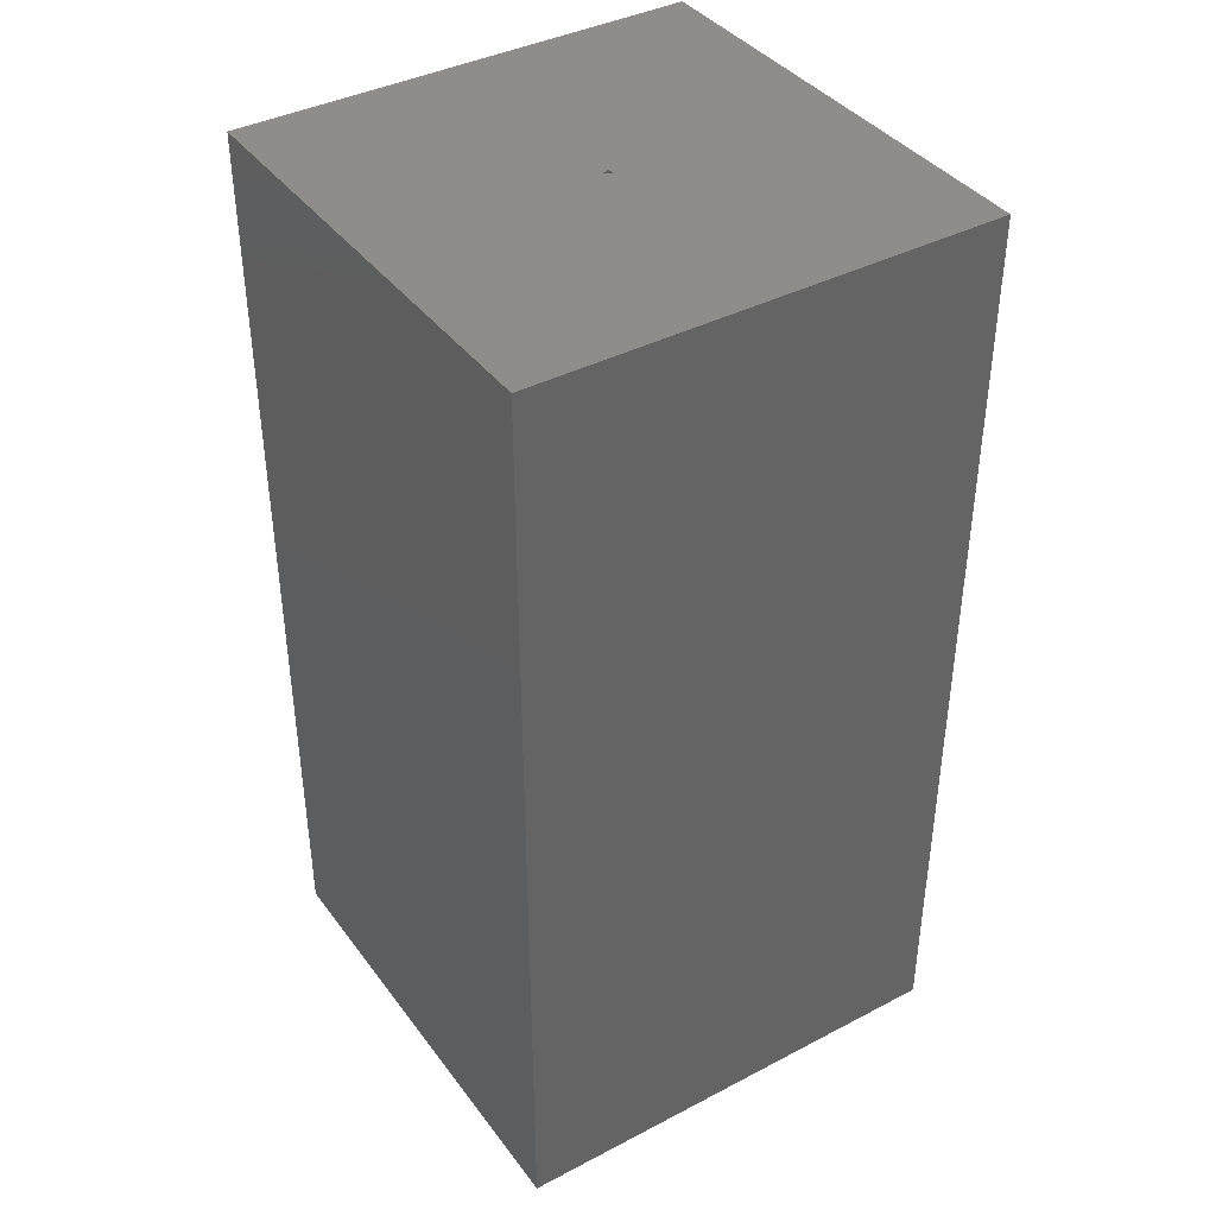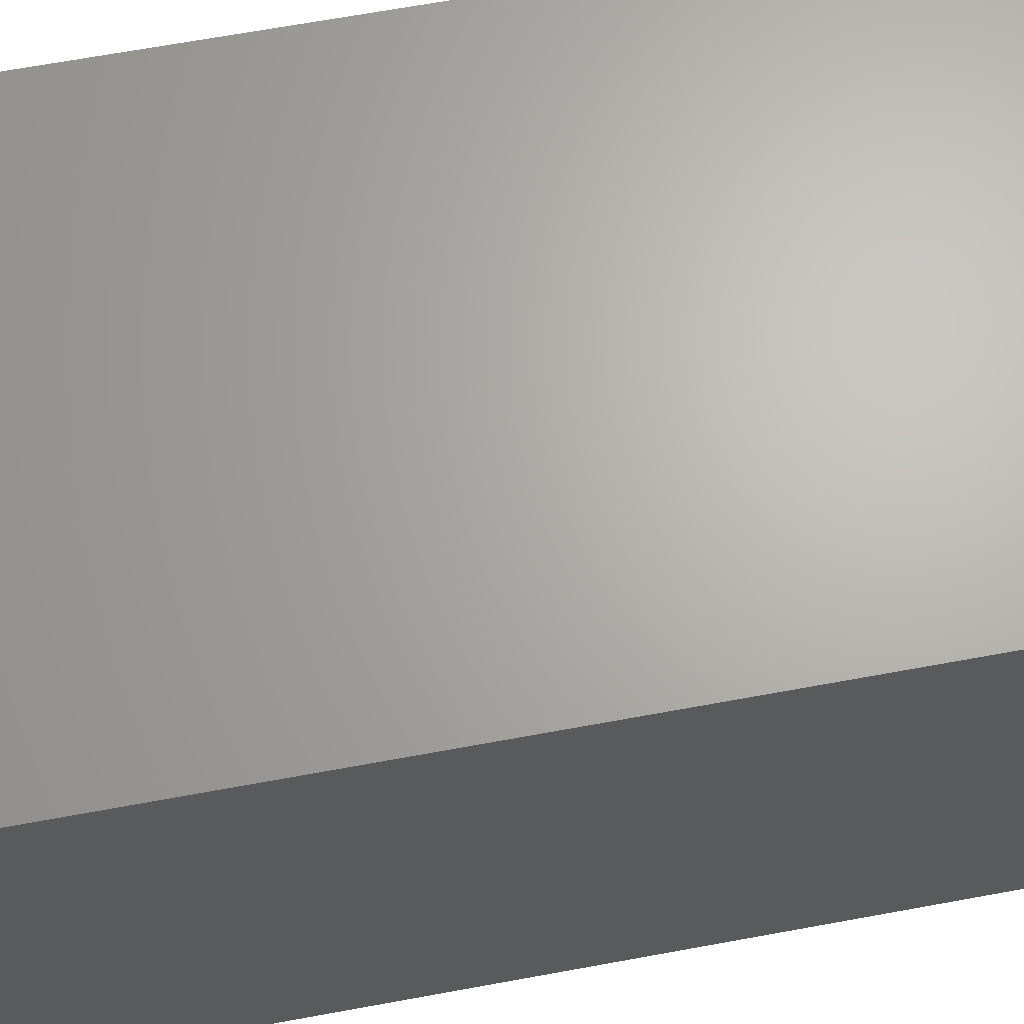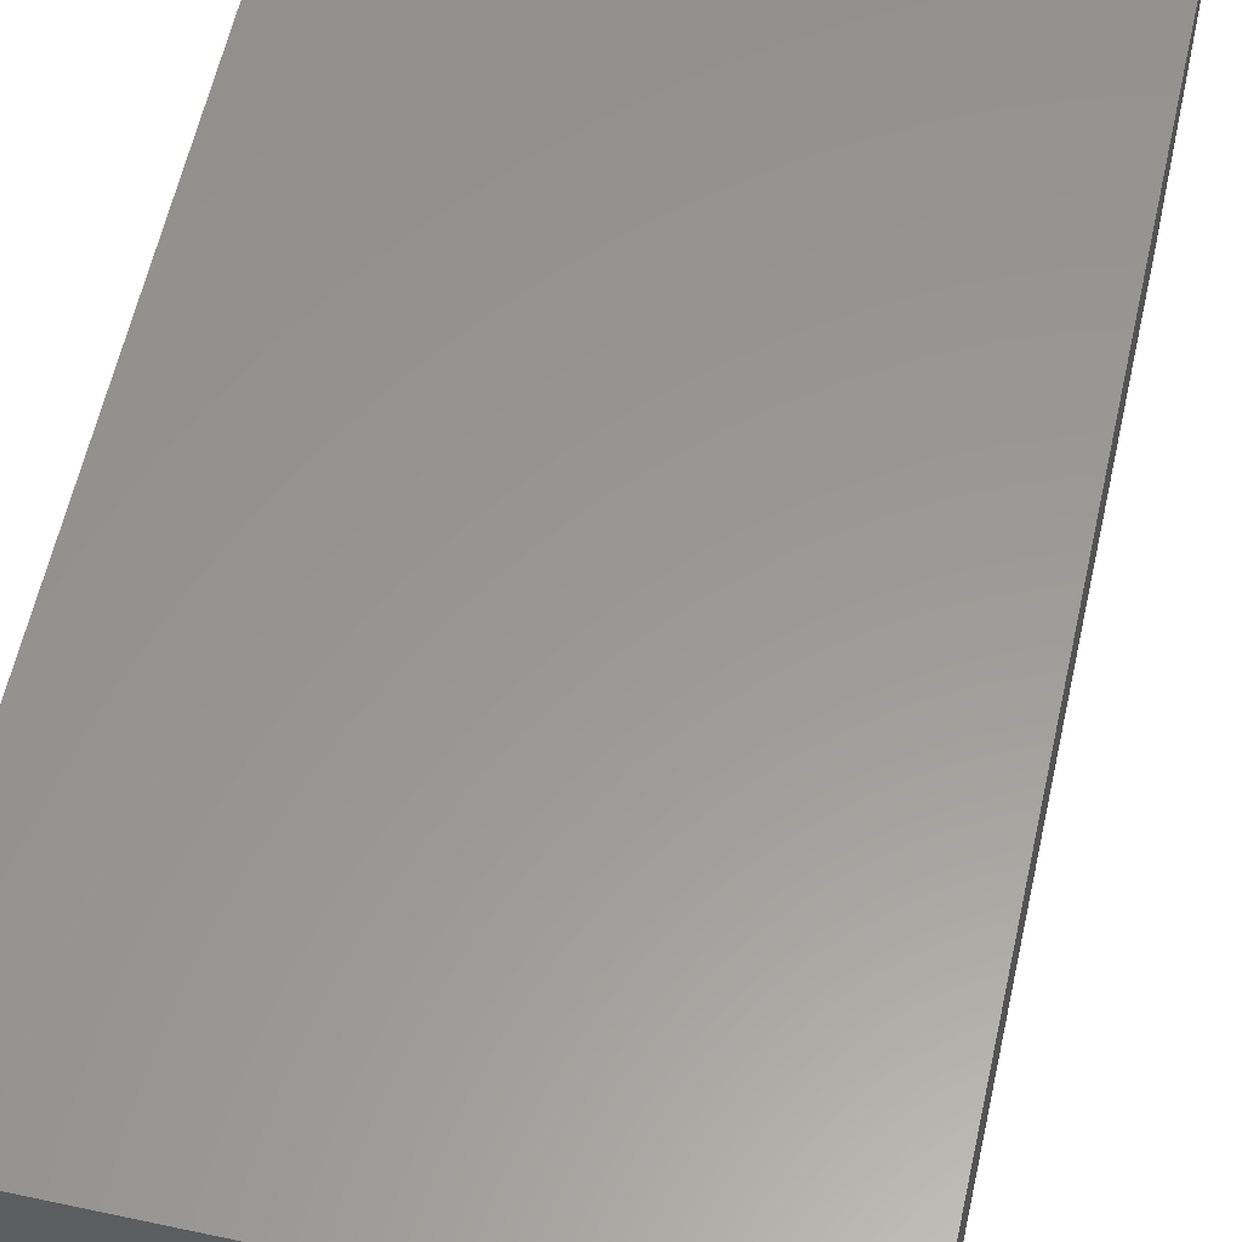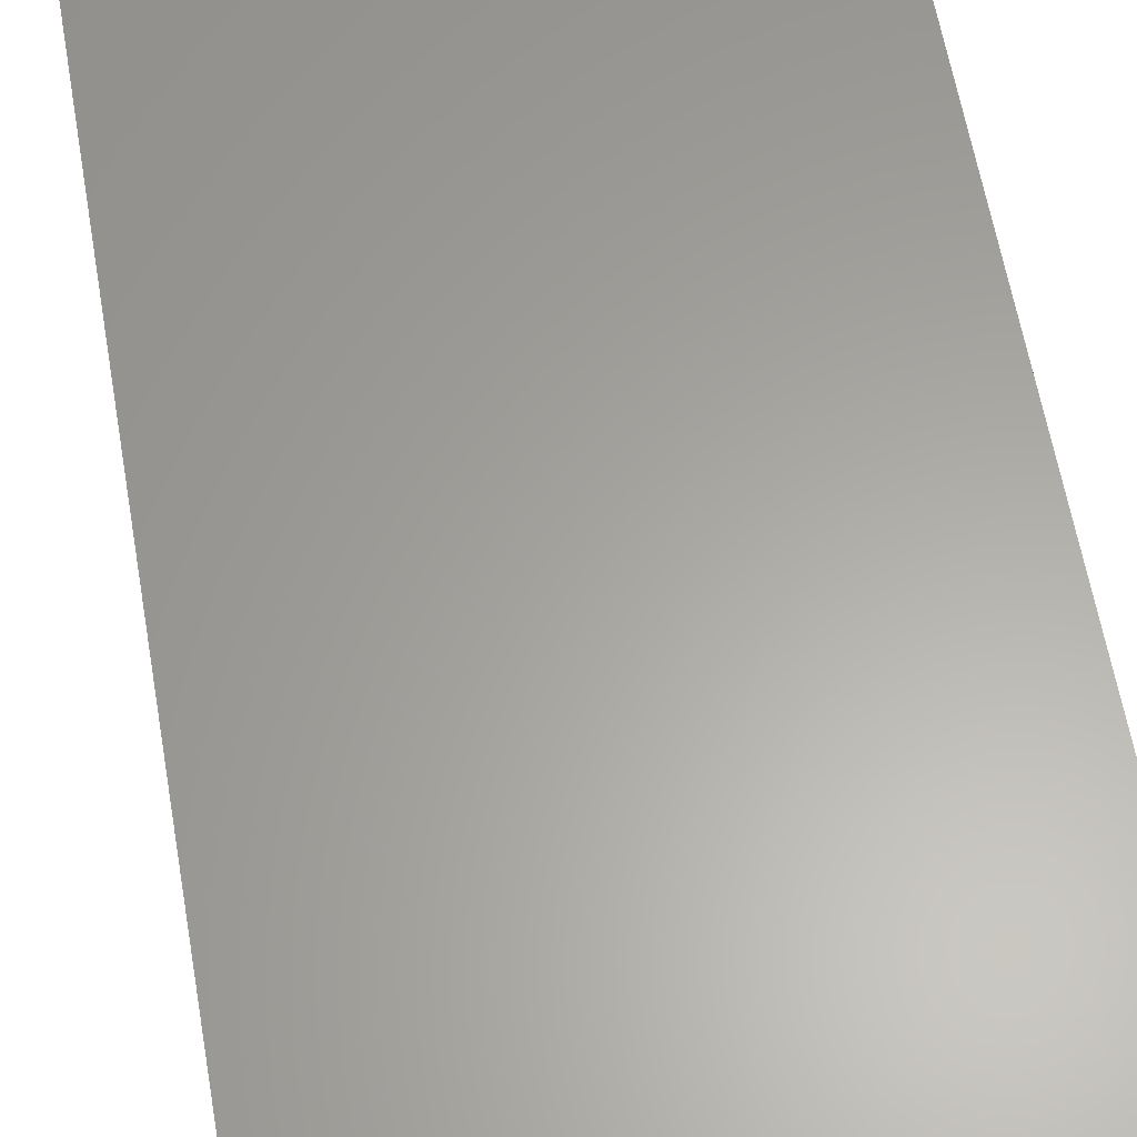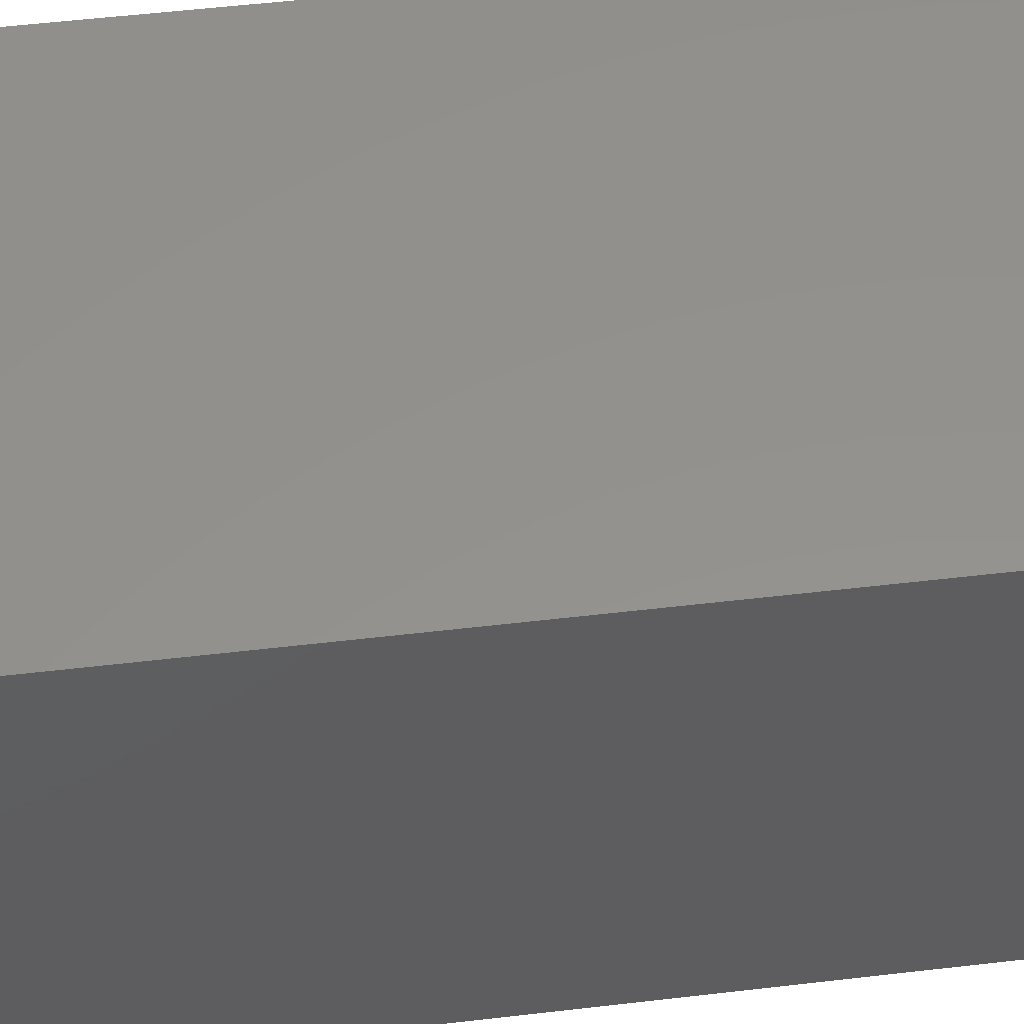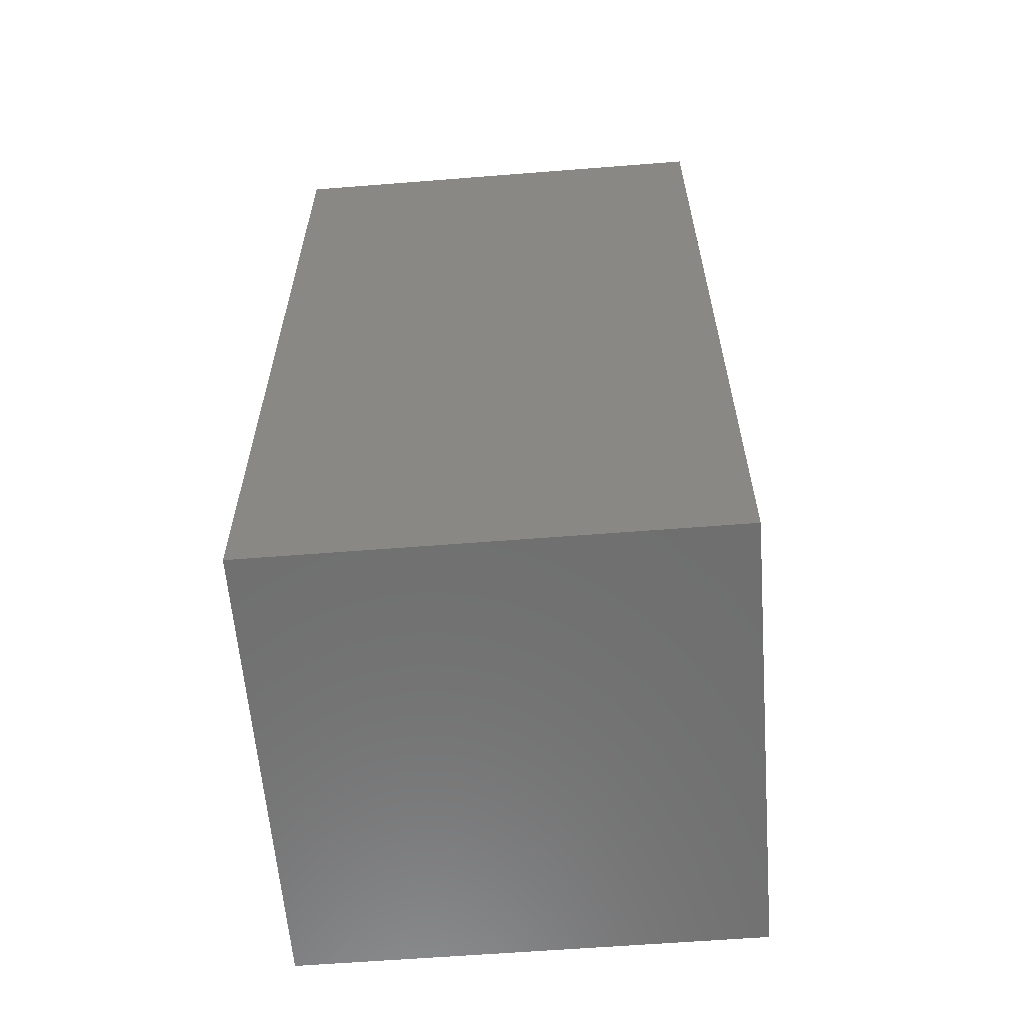
<metadata>
{"format":"stl","ext":"stl","renderer":"f3d","projection":"perspective","resolution":1024,"background":"white","views":[{"elev":39.6,"azim":57.1,"up":"+Z"},{"elev":66.2,"azim":79.5,"up":"+Y"},{"elev":59.1,"azim":-167.5,"up":"+Y"},{"elev":61.9,"azim":-9.9,"up":"+Y"},{"elev":55.2,"azim":-97.0,"up":"+Y"},{"elev":-60.7,"azim":94.6,"up":"+Z"}]}
</metadata>
<code>
# stl→obj: 14 verts, 24 faces
v 5 0 10
v 5 5 0
v 5 5 10
v 5 0 0
v 2.543 2.525 10
v 2.457 2.525 10
v 0 5 10
v 2.5 2.45 10
v 0 0 10
v 2.5 2.45 1
v 2.543 2.525 1
v 2.457 2.525 1
v 0 0 0
v 0 5 0
f 1 2 3
f 2 1 4
f 3 5 1
f 3 6 5
f 6 3 7
f 8 1 5
f 9 6 7
f 8 9 1
f 6 9 8
f 10 11 12
f 13 7 14
f 7 13 9
f 2 7 3
f 7 2 14
f 13 1 9
f 1 13 4
f 12 5 6
f 5 12 11
f 8 12 6
f 12 8 10
f 10 5 11
f 5 10 8
f 13 2 4
f 2 13 14

</code>
